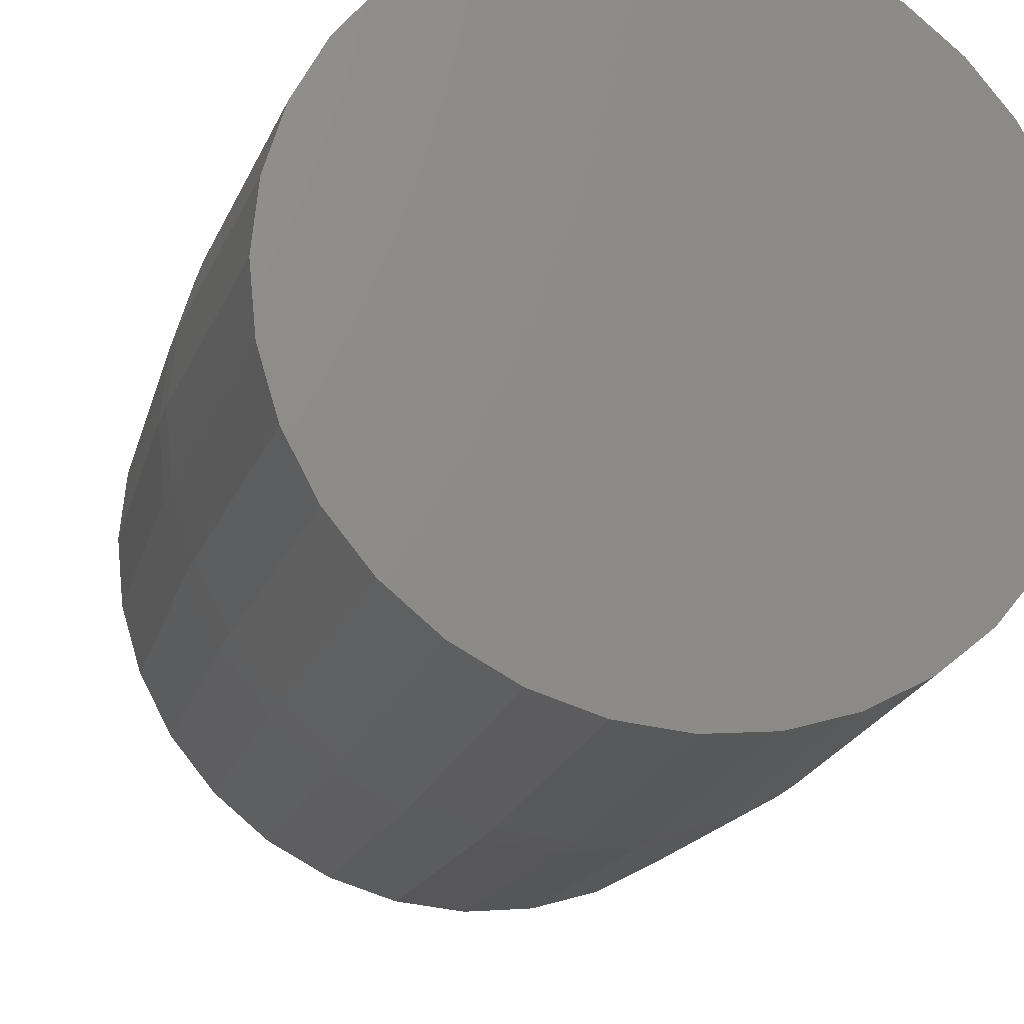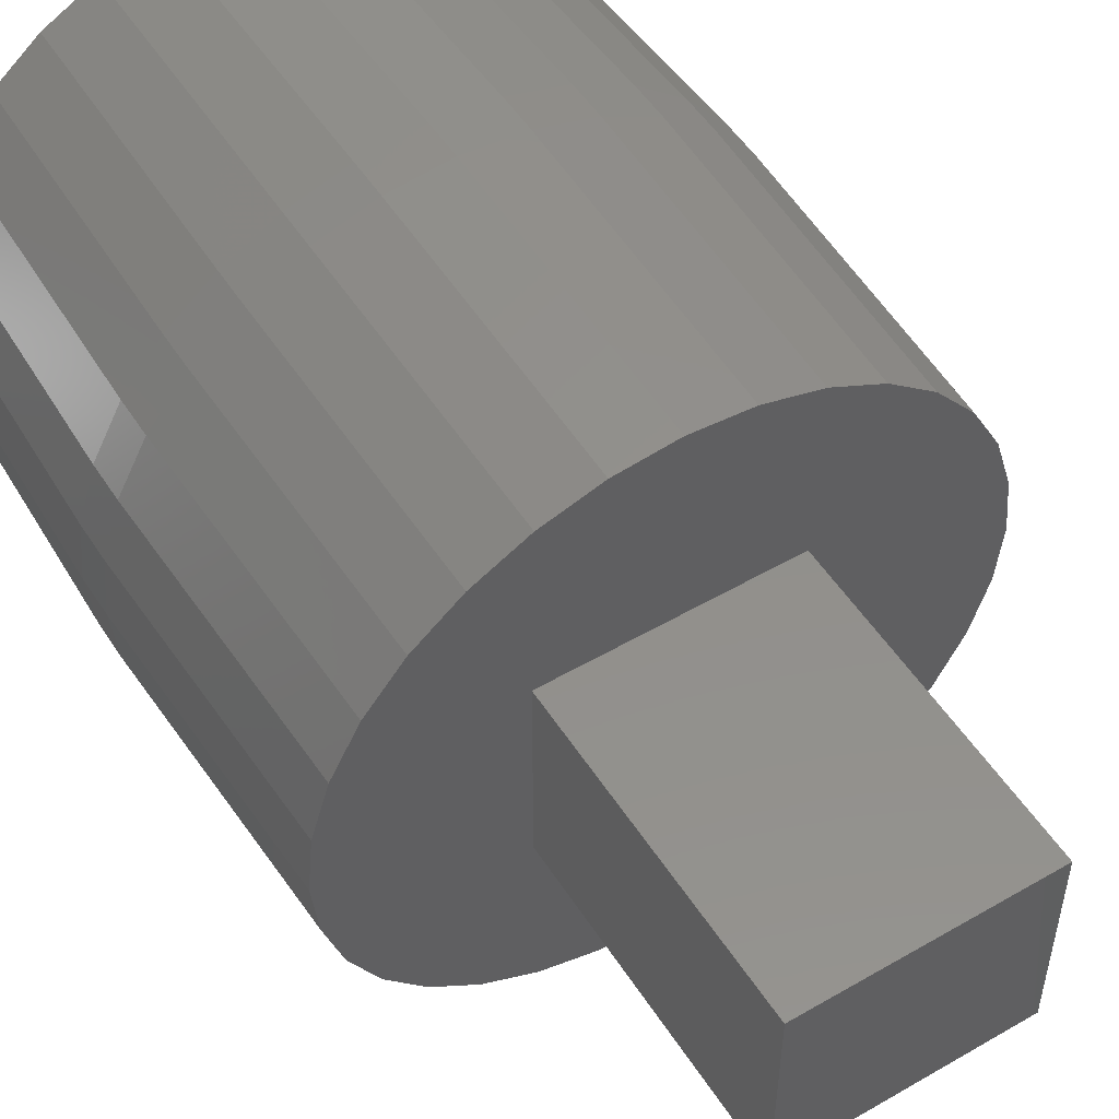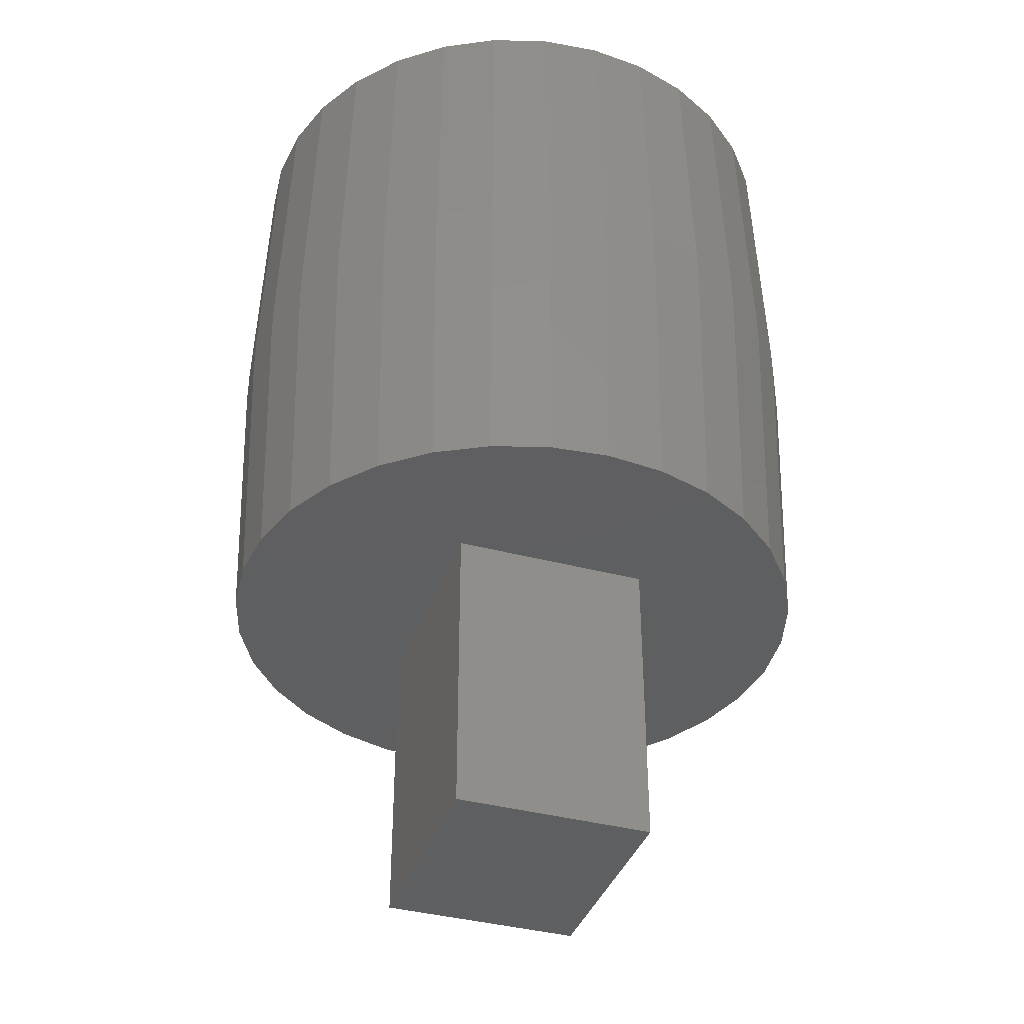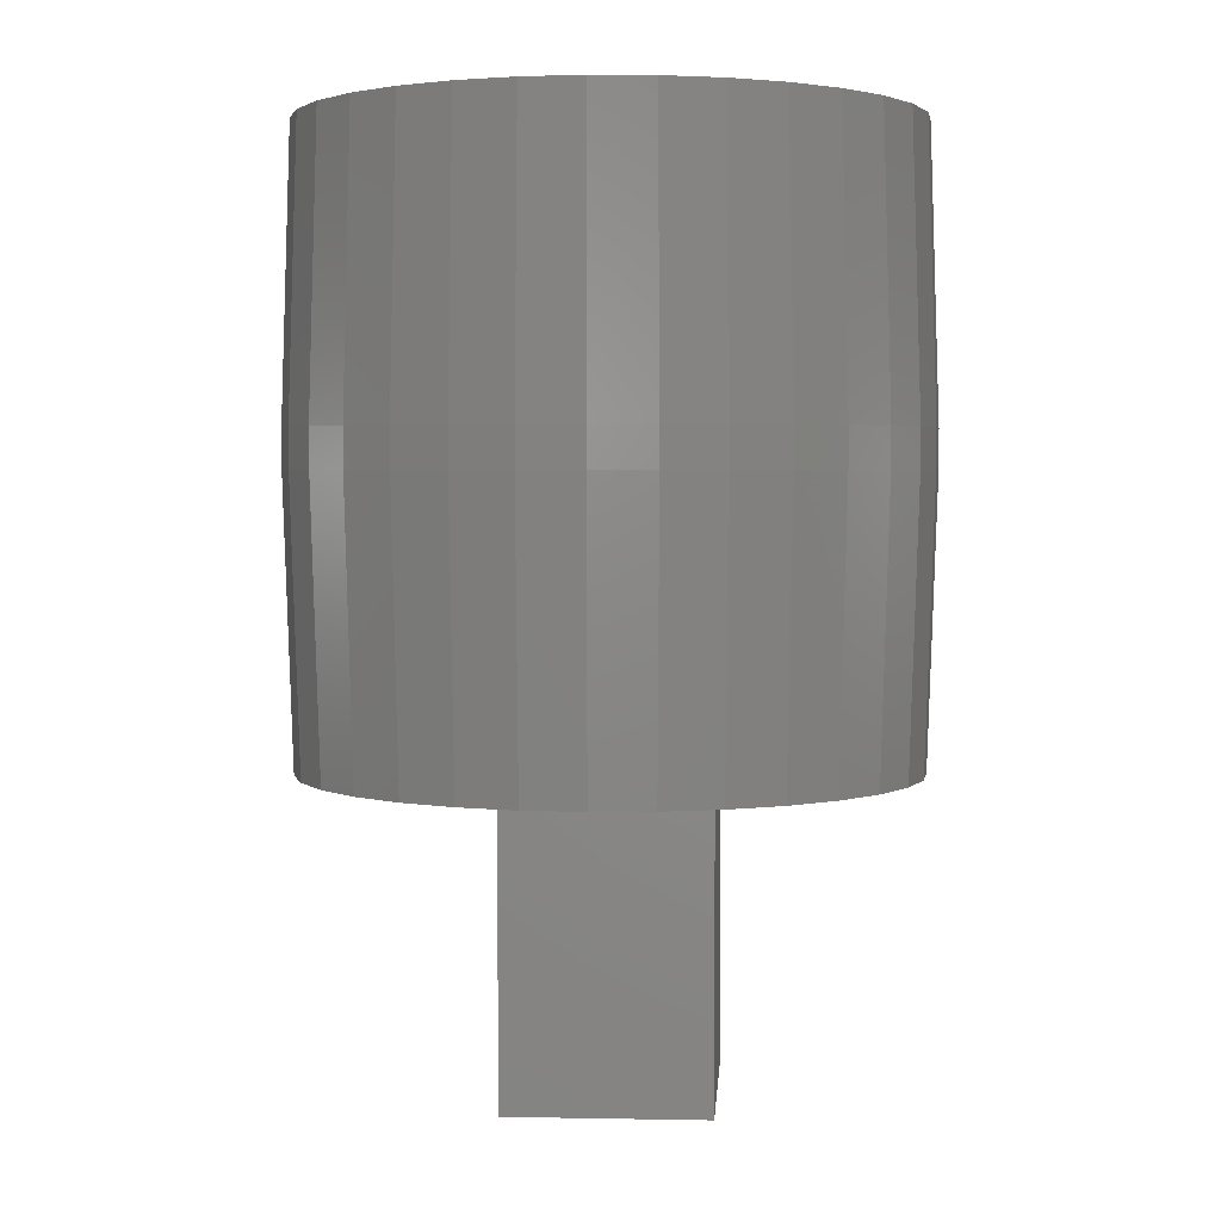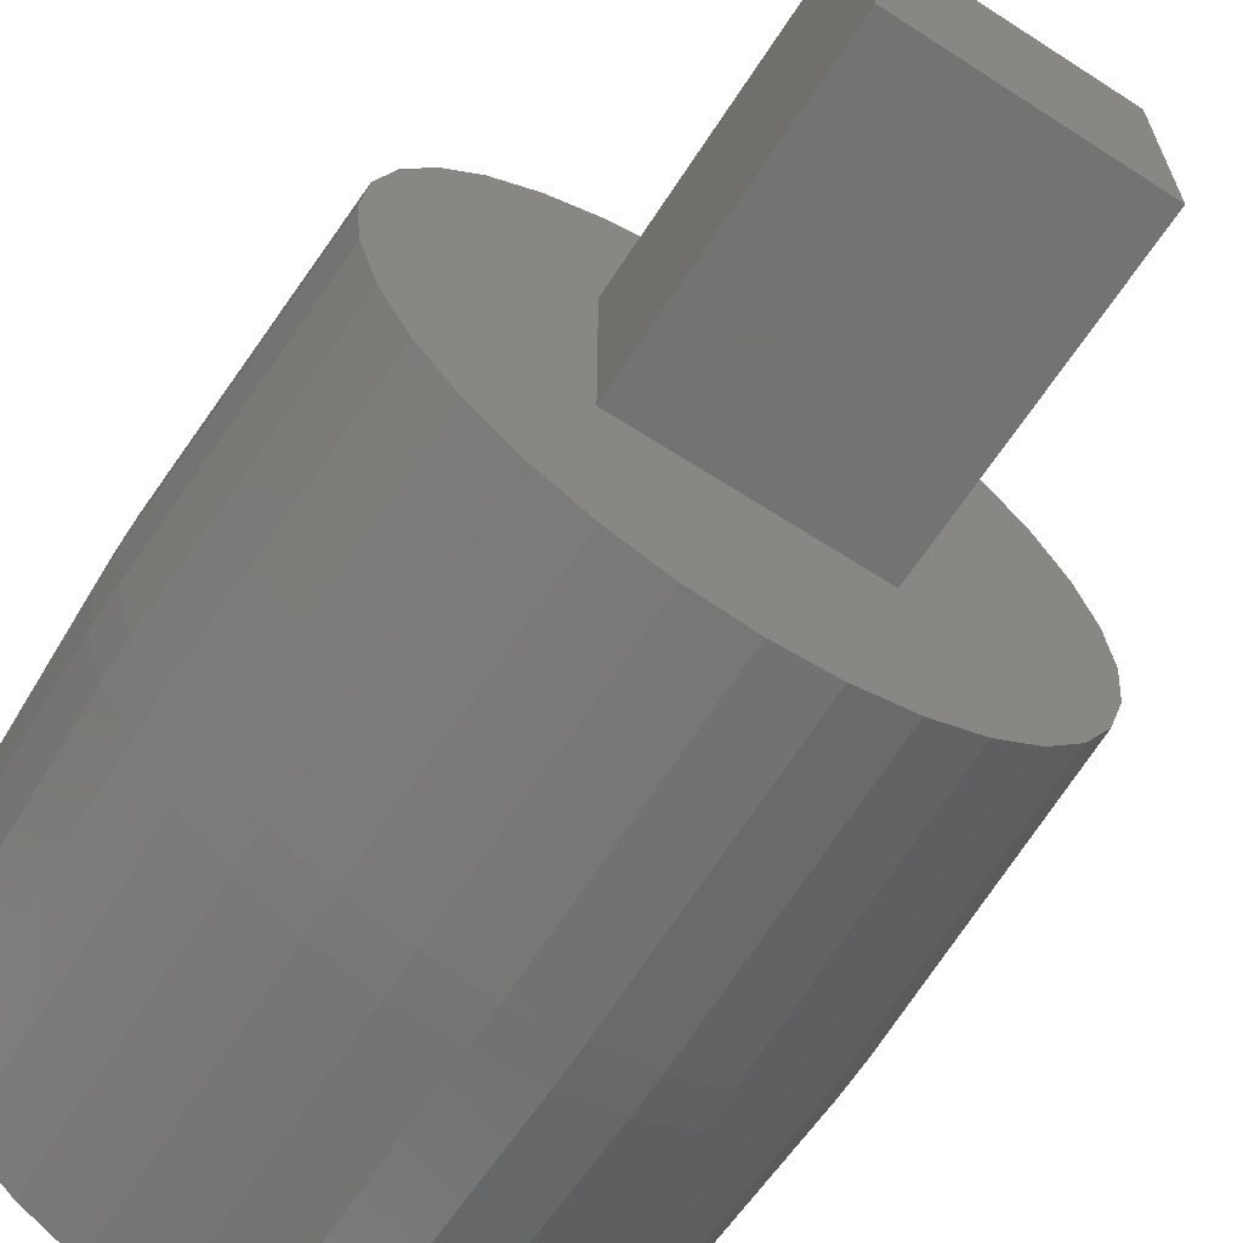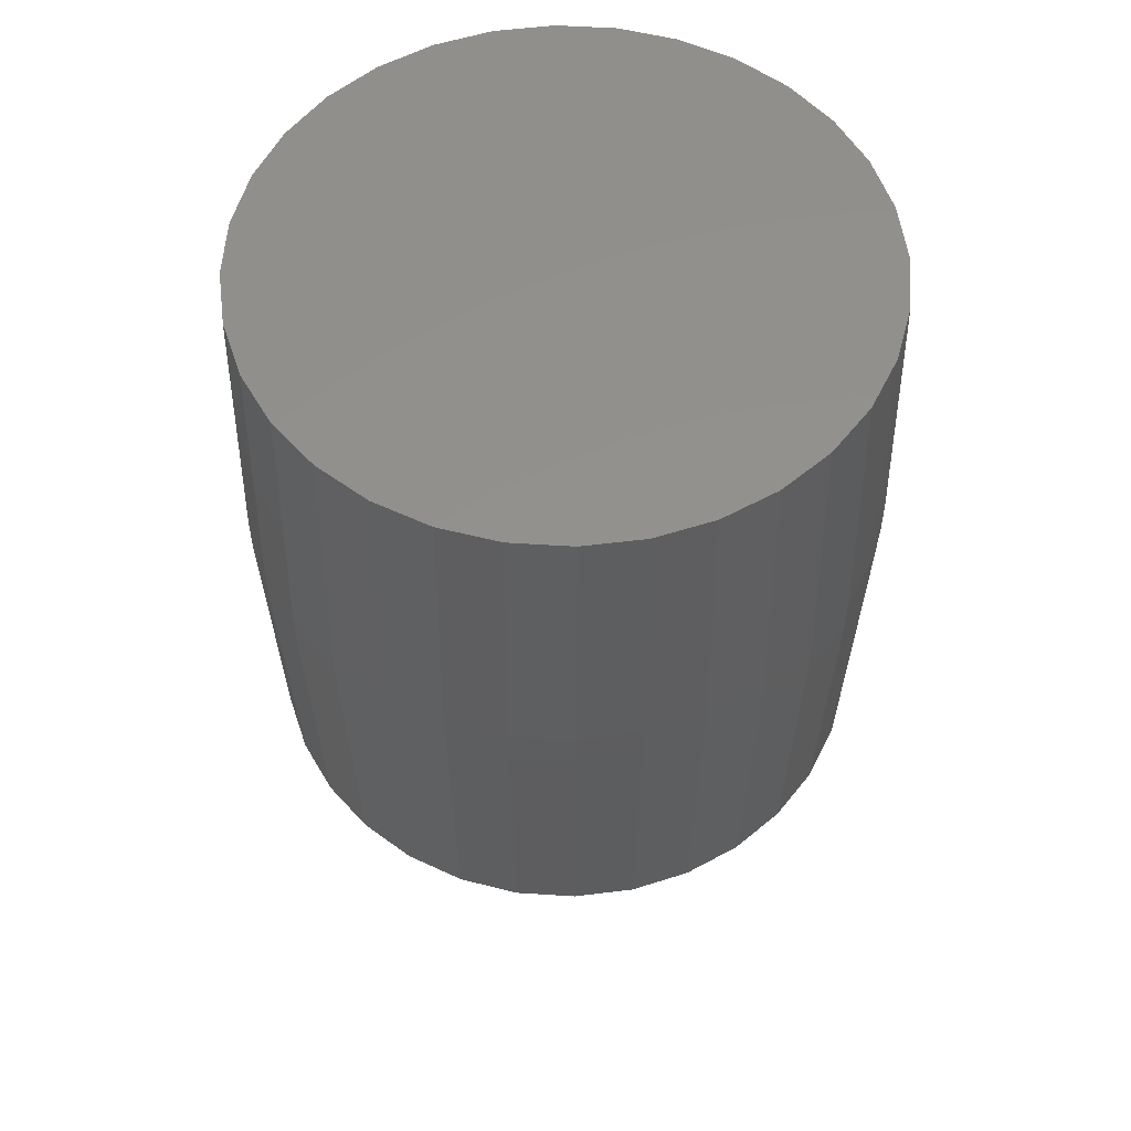
<metadata>
{"format":"stl","ext":"stl","renderer":"f3d","projection":"perspective","resolution":1024,"background":"white","views":[{"elev":-18.6,"azim":165.0,"up":"+Z"},{"elev":52.4,"azim":-32.0,"up":"+Z"},{"elev":-38.2,"azim":-108.6,"up":"+Y"},{"elev":3.1,"azim":-86.3,"up":"+Y"},{"elev":-65.2,"azim":-33.0,"up":"+Z"},{"elev":55.3,"azim":178.2,"up":"+Y"}]}
</metadata>
<code>
# stl→obj: 136 verts, 268 faces
v -0.2422 -0.5 9.878e-07
v -0.09375 -0.5 -0.07812
v -0.2375 -0.5 0.04776
v -0.2375 -0.5 -0.04776
v -0.2236 -0.5 -0.09369
v -0.2009 -0.5 -0.136
v -0.1705 -0.5 -0.1731
v -0.1334 -0.5 -0.2036
v -0.09106 -0.5 -0.2262
v -0.04513 -0.5 -0.2401
v 0.002632 -0.5 -0.2448
v 0.05039 -0.5 -0.2401
v 0.09632 -0.5 -0.2262
v 0.09375 -0.5 -0.07812
v 0.1386 -0.5 -0.2036
v 0.1757 -0.5 -0.1731
v 0.2062 -0.5 -0.136
v 0.2288 -0.5 -0.09369
v 0.2427 -0.5 -0.04776
v 0.2475 -0.5 -1.493e-16
v 0.2427 -0.5 0.04776
v 0.2288 -0.5 0.09369
v 0.09375 -0.5 0.08372
v -0.09375 -0.5 0.08372
v 0.09632 -0.5 0.2262
v 0.05039 -0.5 0.2401
v 0.002632 -0.5 0.2448
v -0.04513 -0.5 0.2401
v -0.09106 -0.5 0.2262
v -0.1334 -0.5 0.2036
v -0.1705 -0.5 0.1731
v -0.2009 -0.5 0.136
v -0.2236 -0.5 0.09369
v 0.2062 -0.5 0.136
v 0.1757 -0.5 0.1731
v 0.1386 -0.5 0.2036
v -0.09375 -0.75 0.08372
v -0.09375 -0.75 -0.07812
v 0.09375 -0.75 0.08372
v 0.09375 -0.75 -0.07812
v 0.2553 -0.2344 -9.281e-17
v 0.2553 -0.2656 -9.281e-17
v 0.2504 -0.2344 -0.04929
v 0.2504 -0.2656 -0.04929
v 0.236 -0.2344 -0.09668
v 0.236 -0.2656 -0.09668
v 0.2127 -0.2344 -0.1404
v 0.2127 -0.2656 -0.1404
v 0.1813 -0.2344 -0.1786
v 0.1813 -0.2656 -0.1786
v 0.143 -0.2344 -0.2101
v 0.143 -0.2656 -0.2101
v 0.09931 -0.2344 -0.2334
v 0.09931 -0.2656 -0.2334
v 0.05192 -0.2344 -0.2478
v 0.05192 -0.2656 -0.2478
v 0.002632 -0.2344 -0.2526
v 0.002632 -0.2656 -0.2526
v -0.04665 -0.2344 -0.2478
v -0.04665 -0.2656 -0.2478
v -0.09405 -0.2344 -0.2334
v -0.09405 -0.2656 -0.2334
v -0.1377 -0.2344 -0.2101
v -0.1377 -0.2656 -0.2101
v -0.176 -0.2344 -0.1786
v -0.176 -0.2656 -0.1786
v -0.2074 -0.2344 -0.1404
v -0.2074 -0.2656 -0.1404
v -0.2308 -0.2344 -0.09668
v -0.2308 -0.2656 -0.09668
v -0.2451 -0.2344 -0.04929
v -0.2451 -0.2656 -0.04929
v -0.25 -0.2344 3.094e-17
v -0.25 -0.2656 3.094e-17
v -0.2451 -0.2344 0.04929
v -0.2451 -0.2656 0.04929
v -0.2308 -0.2344 0.09668
v -0.2308 -0.2656 0.09668
v -0.2074 -0.2344 0.1404
v -0.2074 -0.2656 0.1404
v -0.176 -0.2344 0.1786
v -0.176 -0.2656 0.1786
v -0.1377 -0.2344 0.2101
v -0.1377 -0.2656 0.2101
v -0.09405 -0.2344 0.2334
v -0.09405 -0.2656 0.2334
v -0.04665 -0.2344 0.2478
v -0.04665 -0.2656 0.2478
v 0.002632 -0.2344 0.2526
v 0.002632 -0.2656 0.2526
v 0.05192 -0.2344 0.2478
v 0.05192 -0.2656 0.2478
v 0.09931 -0.2344 0.2334
v 0.09931 -0.2656 0.2334
v 0.143 -0.2344 0.2101
v 0.143 -0.2656 0.2101
v 0.1813 -0.2344 0.1786
v 0.1813 -0.2656 0.1786
v 0.2127 -0.2344 0.1404
v 0.2127 -0.2656 0.1404
v 0.236 -0.2344 0.09668
v 0.236 -0.2656 0.09668
v 0.2504 -0.2344 0.04929
v 0.2504 -0.2656 0.04929
v 0.002632 1.402e-17 0.2448
v 0.05039 1.668e-17 0.2401
v -0.04513 1.137e-17 0.2401
v -0.09106 8.823e-18 0.2262
v 0.09632 1.922e-17 0.2262
v 0.05039 1.668e-17 -0.2401
v -0.04513 1.137e-17 -0.2401
v 0.09632 1.922e-17 -0.2262
v 0.002632 1.402e-17 -0.2448
v -0.09106 8.823e-18 -0.2262
v -0.1334 6.474e-18 -0.2036
v 0.1386 2.157e-17 -0.2036
v -0.1705 4.414e-18 -0.1731
v 0.1757 2.363e-17 -0.1731
v -0.2009 2.724e-18 -0.136
v 0.2062 2.532e-17 -0.136
v -0.2236 1.468e-18 -0.09369
v 0.2288 2.658e-17 -0.09369
v -0.2375 6.948e-19 -0.04776
v 0.2427 2.735e-17 -0.04776
v -0.2422 4.337e-19 9.878e-07
v 0.2475 2.761e-17 -1.506e-16
v -0.2375 6.948e-19 0.04776
v 0.2427 2.735e-17 0.04776
v -0.2236 1.468e-18 0.09369
v 0.2288 2.658e-17 0.09369
v -0.2009 2.724e-18 0.136
v 0.2062 2.532e-17 0.136
v -0.1705 4.414e-18 0.1731
v 0.1757 2.363e-17 0.1731
v -0.1334 6.474e-18 0.2036
v 0.1386 2.157e-17 0.2036
f 1 2 3
f 1 4 2
f 2 4 5
f 2 5 6
f 2 6 7
f 2 7 8
f 2 8 9
f 2 9 10
f 2 10 11
f 2 11 12
f 2 12 13
f 2 13 14
f 14 13 15
f 14 15 16
f 14 16 17
f 14 17 18
f 14 18 19
f 14 19 20
f 14 20 21
f 14 21 22
f 14 22 23
f 24 23 25
f 24 25 26
f 24 26 27
f 24 27 28
f 24 28 29
f 24 29 30
f 24 30 31
f 24 31 32
f 24 32 33
f 24 33 3
f 24 3 2
f 23 22 34
f 23 34 35
f 23 35 36
f 23 36 25
f 24 2 37
f 37 2 38
f 23 24 39
f 39 24 37
f 14 23 40
f 40 23 39
f 2 14 38
f 38 14 40
f 38 40 37
f 37 40 39
f 41 42 43
f 43 42 44
f 43 44 45
f 45 44 46
f 45 46 47
f 47 46 48
f 47 48 49
f 49 48 50
f 49 50 51
f 51 50 52
f 51 52 53
f 53 52 54
f 53 54 55
f 55 54 56
f 55 56 57
f 57 56 58
f 57 58 59
f 59 58 60
f 59 60 61
f 61 60 62
f 61 62 63
f 63 62 64
f 63 64 65
f 65 64 66
f 65 66 67
f 67 66 68
f 67 68 69
f 69 68 70
f 69 70 71
f 71 70 72
f 71 72 73
f 73 72 74
f 73 74 75
f 75 74 76
f 75 76 77
f 77 76 78
f 77 78 79
f 79 78 80
f 79 80 81
f 81 80 82
f 81 82 83
f 83 82 84
f 83 84 85
f 85 84 86
f 85 86 87
f 87 86 88
f 87 88 89
f 89 88 90
f 89 90 91
f 91 90 92
f 91 92 93
f 93 92 94
f 93 94 95
f 95 94 96
f 95 96 97
f 97 96 98
f 97 98 99
f 99 98 100
f 99 100 101
f 101 100 102
f 101 102 103
f 103 102 104
f 103 104 41
f 41 104 42
f 58 10 60
f 60 10 9
f 60 9 62
f 62 9 8
f 62 8 64
f 64 8 7
f 64 7 66
f 66 7 6
f 66 6 68
f 68 6 5
f 68 5 70
f 70 5 4
f 70 4 72
f 72 4 1
f 72 1 74
f 10 58 11
f 11 58 56
f 11 56 12
f 12 56 54
f 12 54 13
f 13 54 52
f 13 52 15
f 15 52 50
f 15 50 16
f 16 50 48
f 16 48 17
f 17 48 46
f 17 46 18
f 18 46 44
f 18 44 19
f 19 44 42
f 19 42 20
f 90 26 92
f 92 26 25
f 92 25 94
f 94 25 36
f 94 36 96
f 96 36 35
f 96 35 98
f 98 35 34
f 98 34 100
f 100 34 22
f 100 22 102
f 102 22 21
f 102 21 104
f 104 21 20
f 104 20 42
f 26 90 27
f 27 90 88
f 27 88 28
f 28 88 86
f 28 86 29
f 29 86 84
f 29 84 30
f 30 84 82
f 30 82 31
f 31 82 80
f 31 80 32
f 32 80 78
f 32 78 33
f 33 78 76
f 33 76 3
f 3 76 74
f 3 74 1
f 105 106 107
f 108 107 106
f 109 108 106
f 110 111 112
f 113 111 110
f 111 114 112
f 112 114 115
f 112 115 116
f 116 115 117
f 116 117 118
f 118 117 119
f 118 119 120
f 120 119 121
f 120 121 122
f 122 121 123
f 122 123 124
f 124 123 125
f 124 125 126
f 126 125 127
f 126 127 128
f 128 127 129
f 128 129 130
f 130 129 131
f 130 131 132
f 132 131 133
f 132 133 134
f 134 133 135
f 134 135 136
f 136 135 108
f 136 108 109
f 73 125 71
f 71 125 123
f 71 123 69
f 69 123 121
f 69 121 67
f 67 121 119
f 67 119 65
f 65 119 117
f 65 117 63
f 63 117 115
f 63 115 61
f 61 115 114
f 61 114 59
f 59 114 111
f 59 111 57
f 57 111 113
f 57 113 55
f 55 113 110
f 55 110 53
f 53 110 112
f 53 112 51
f 51 112 116
f 51 116 49
f 49 116 118
f 49 118 47
f 47 118 120
f 47 120 45
f 45 120 122
f 45 122 43
f 43 122 124
f 43 124 41
f 41 124 126
f 41 126 103
f 103 126 128
f 103 128 101
f 101 128 130
f 101 130 99
f 99 130 132
f 99 132 97
f 97 132 134
f 97 134 95
f 95 134 136
f 95 136 93
f 93 136 109
f 93 109 91
f 91 109 106
f 91 106 89
f 89 106 105
f 89 105 87
f 87 105 107
f 87 107 85
f 85 107 108
f 85 108 83
f 83 108 135
f 83 135 81
f 81 135 133
f 81 133 79
f 79 133 131
f 79 131 77
f 77 131 129
f 77 129 75
f 75 129 127
f 75 127 73
f 73 127 125

</code>
